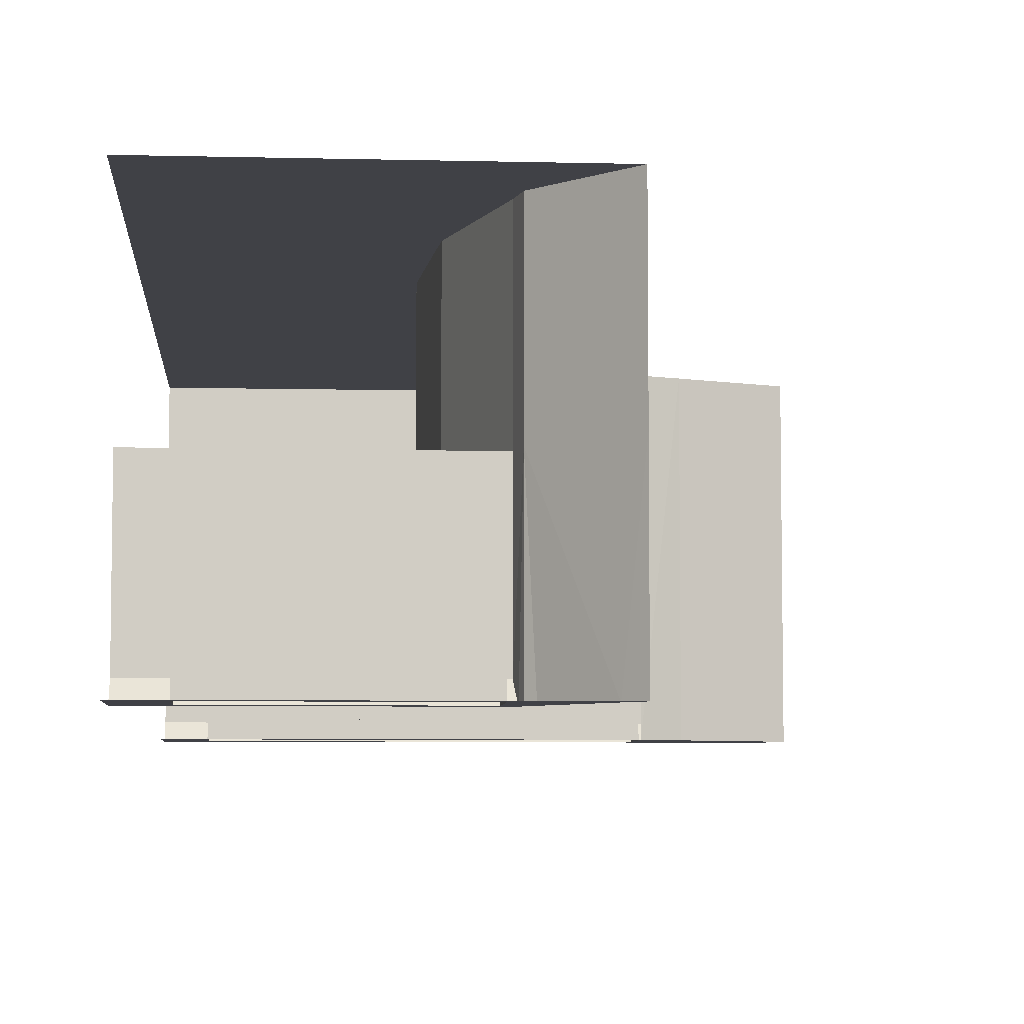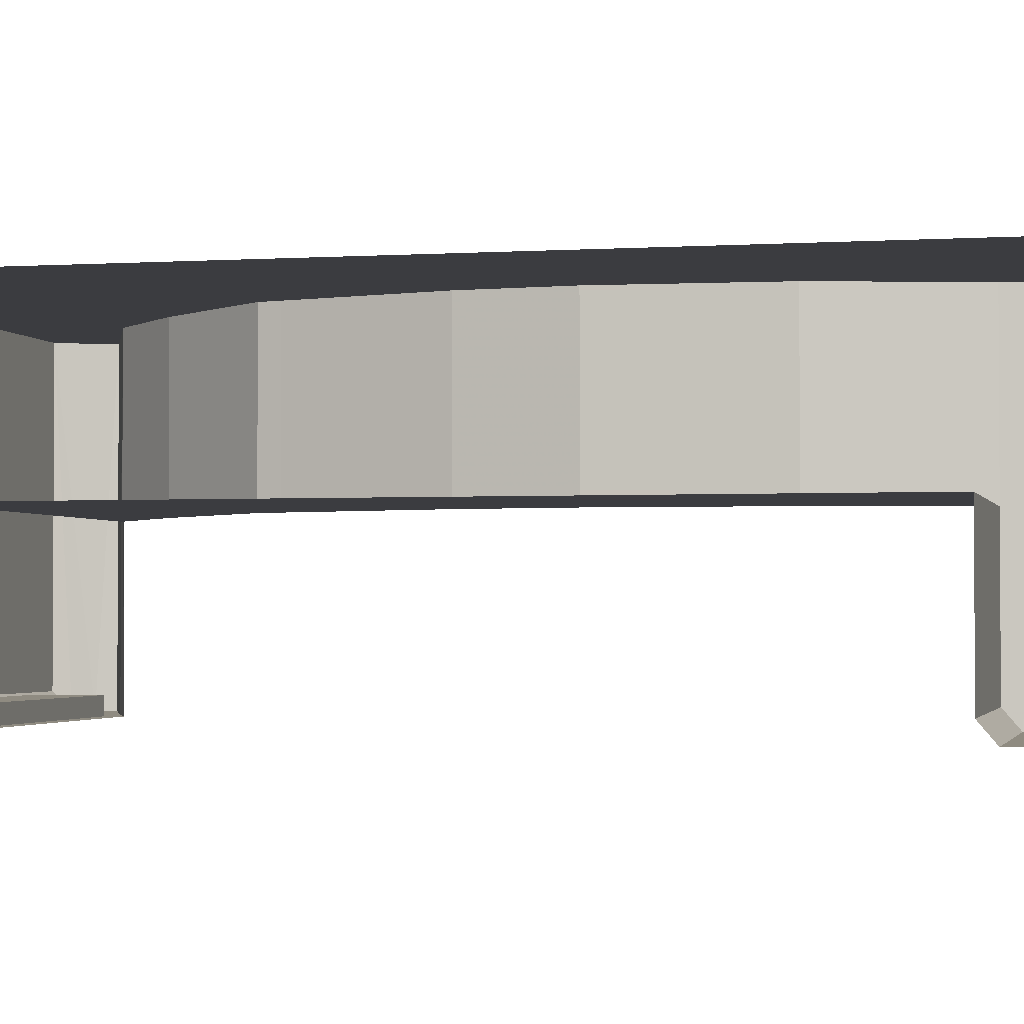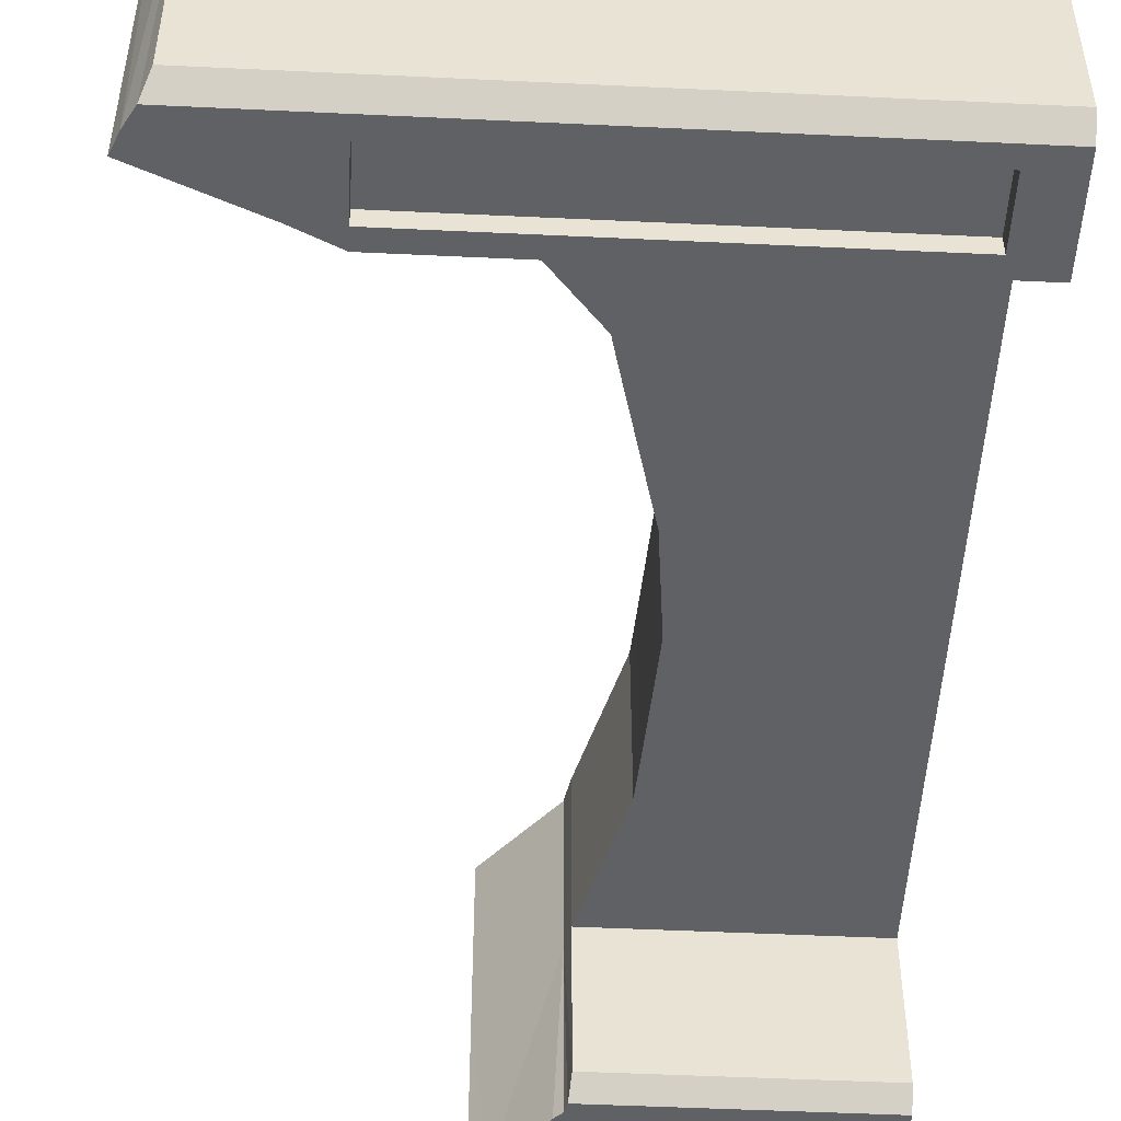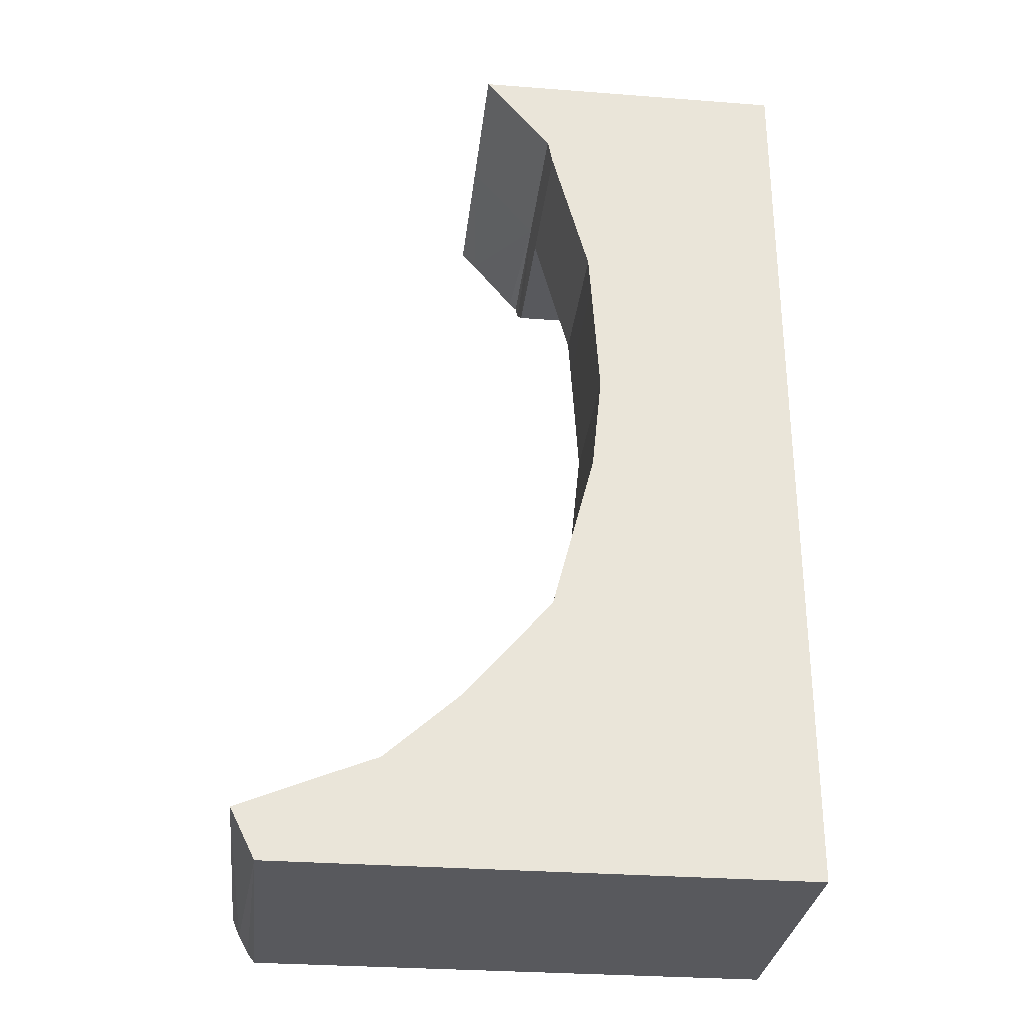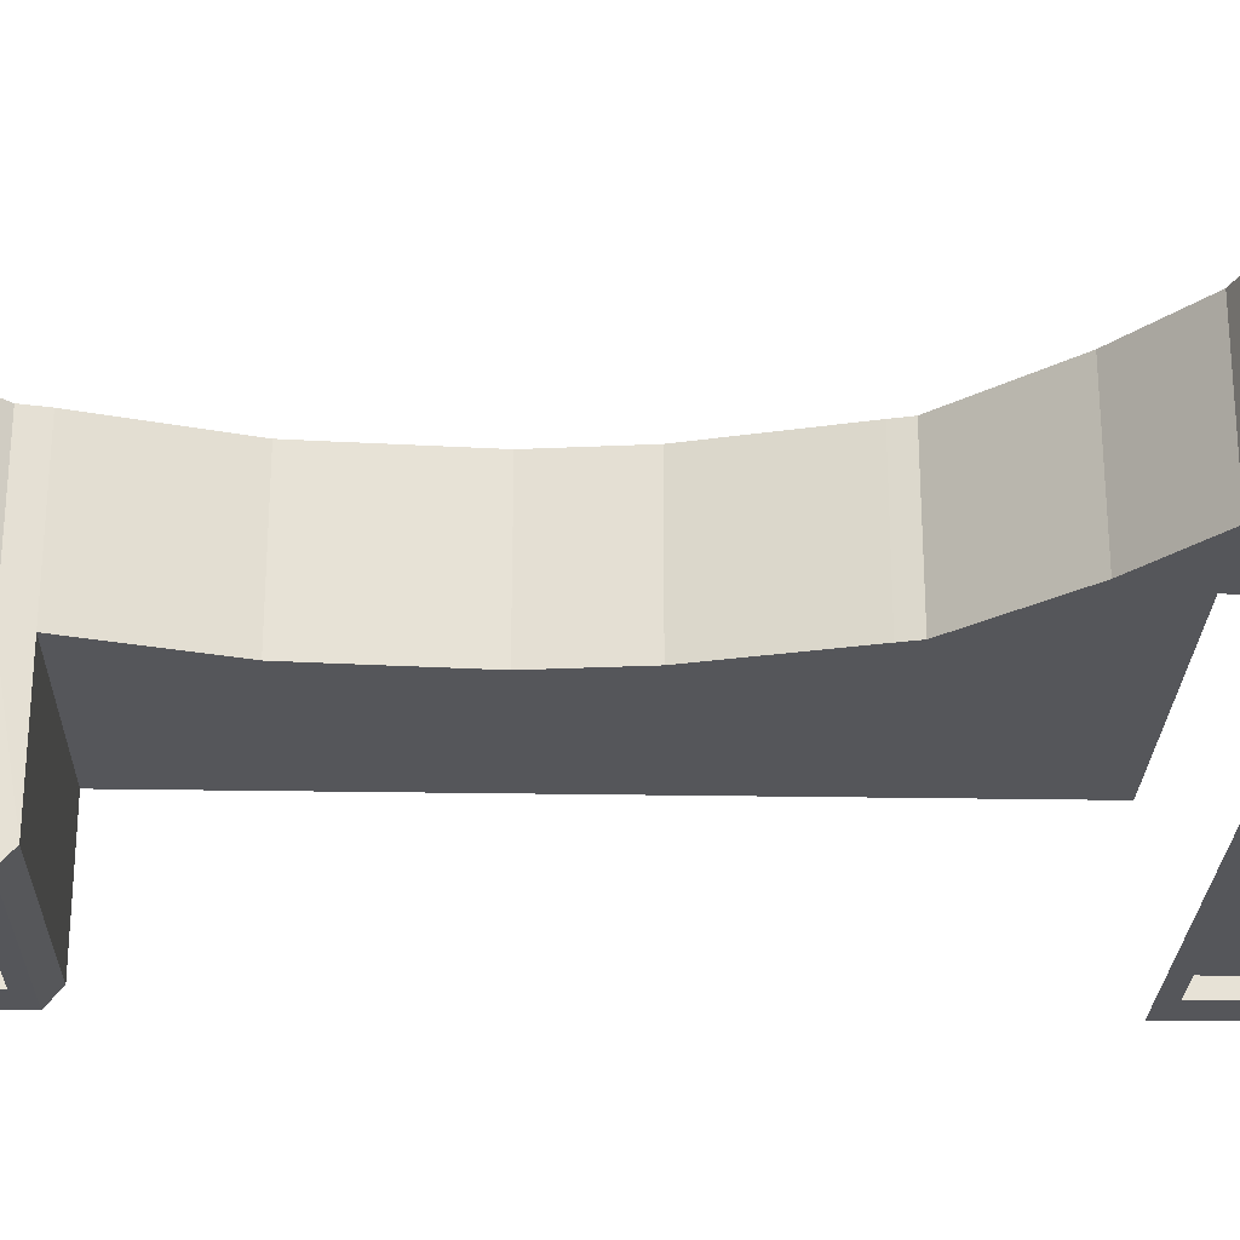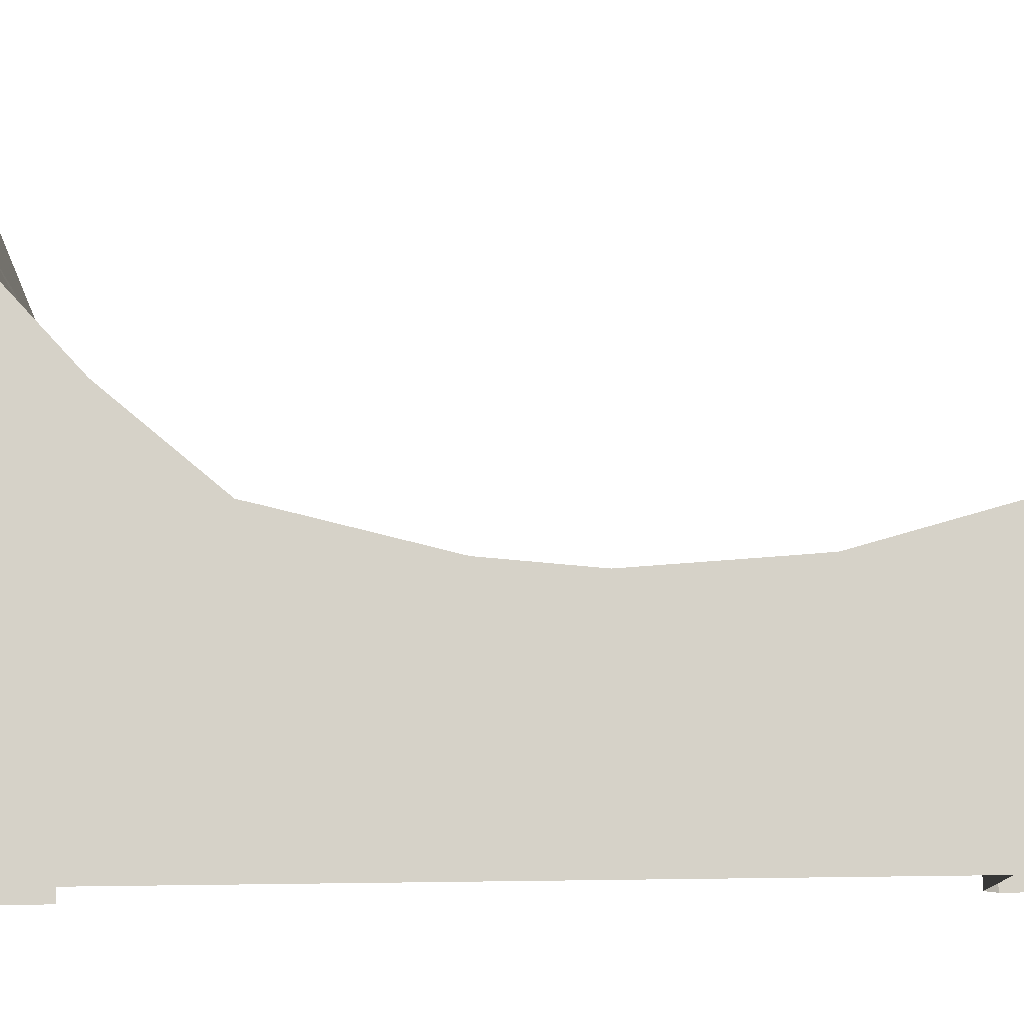
<metadata>
{"format":"obj","ext":"obj","renderer":"f3d","projection":"perspective","resolution":1024,"background":"white","views":[{"elev":-6.0,"azim":175.6,"up":"+Z"},{"elev":-2.1,"azim":103.2,"up":"+Z"},{"elev":-49.7,"azim":-3.0,"up":"+Z"},{"elev":-30.0,"azim":-6.4,"up":"+Y"},{"elev":-25.9,"azim":-91.6,"up":"+Z"},{"elev":77.9,"azim":89.3,"up":"+Z"}]}
</metadata>
<code>
v 1 -0.3281 0
v 0.2266 -0.3281 0
v 0.2266 -0.3281 -0.4453
v 1 -0.3281 -0.4453
v 0.2188 -0.2812 -0.5
v 1 -0.2812 -0.5
v 0.2578 -0.2266 -0.5
v 0.875 -0.2266 -0.5
v 1 -0.2266 -0.5
v 1 -0.05469 -0.5
v 0.875 -0.05469 -0.5
v 1 0 -0.5
v 0 0 -0.5
v 0.2578 -0.05469 -0.5
v 0.04688 -0.05469 -0.5
v 0 0 0
v 0.2109 -0.25 0
v 0.2109 -0.25 0.5
v 0 0 0.5
v 1 0 0.5
v 0.2266 -0.3281 0.5
v 0.2734 -0.5 0.5
v 0.3438 -0.7578 0.5
v 0.3516 -0.875 0.5
v 0.375 -1.25 0.5
v 1 -2.922 0.5
v 0.3438 -1.555 0.5
v 0.2266 -2 0.5
v 0.2109 -2.062 0.5
v -0.0625 -2.383 0.5
v -0.2969 -2.594 0.5
v -0.4141 -2.641 0.5
v -0.7188 -2.766 0.5
v -0.6406 -2.922 0.5
v -0.6406 -2.922 -0.4453
v 1 -2.922 -0.4453
v -0.6641 -2.875 -0.5
v 1 -2.875 -0.5
v -0.2969 -2.82 -0.5
v 0.875 -2.82 -0.5
v 1 -2.82 -0.5
v 1 -2.641 -0.5
v 0.875 -2.641 -0.5
v 1 -2.586 -0.5
v -0.2969 -2.586 -0.5
v -0.2969 -2.641 -0.5
v -0.4141 -2.641 -0.5
v 1 -0.5 0
v 0.2734 -0.5 0
v 0.2109 -0.25 -0.5
v 0.1875 -0.2266 -0.5
v 0.2578 -0.05469 -0.4453
v 0.2578 -0.2344 -0.4453
v 0.875 -0.2344 -0.4453
v 0.875 -0.05469 -0.4453
v -0.0625 -2.383 0
v 1 -2.383 0
v 1 -2.594 0
v -0.2969 -2.594 0
v 0.2109 -2.062 0
v 1 -2 0
v 0.2266 -2 0
v 0.3438 -1.555 0
v 0.375 -1.25 0
v 1 -0.875 0
v 0.3516 -0.875 0
v 0.3438 -0.7578 0
v 0.875 -2.641 -0.4453
v -0.2969 -2.641 -0.4453
v 0.875 -2.828 -0.4453
v -0.2969 -2.828 -0.4453
v -0.6953 -2.82 -0.5
v -0.7188 -2.766 -0.5
f 1 2 3
f 1 3 4
f 4 3 5
f 4 5 6
f 6 5 7
f 6 7 8
f 6 8 9
f 9 8 10
f 10 8 11
f 10 11 12
f 12 11 13
f 13 11 14
f 13 14 15
f 13 15 16
f 16 15 17
f 16 17 18
f 16 18 19
f 26 34 35
f 26 35 36
f 36 35 37
f 36 37 38
f 38 37 39
f 38 39 40
f 38 40 41
f 41 40 42
f 42 40 43
f 42 43 44
f 44 43 45
f 45 43 46
f 45 46 47
f 45 47 32
f 45 32 31
f 2 21 17
f 2 17 3
f 3 17 5
f 5 17 50
f 5 50 7
f 7 50 51
f 7 51 14
f 53 52 54
f 54 52 55
f 11 55 14
f 14 55 52
f 61 62 63
f 61 63 64
f 61 64 65
f 65 64 66
f 14 51 15
f 15 51 17
f 17 51 50
f 68 69 46
f 68 46 43
f 68 70 69
f 69 70 71
f 46 39 72
f 46 72 47
f 47 72 73
f 47 73 33
f 47 33 32
f 39 37 72
f 72 37 34
f 72 34 33
f 72 33 73
f 37 35 34
f 66 64 25
f 66 25 24
f 64 63 27
f 64 27 25
f 63 62 28
f 63 28 27
f 17 21 18
f 19 18 20
f 20 18 21
f 20 21 22
f 20 22 23
f 20 23 24
f 20 24 25
f 20 25 26
f 26 25 27
f 26 27 28
f 26 28 29
f 26 29 30
f 26 30 31
f 26 31 32
f 26 32 33
f 26 33 34
f 2 1 48
f 2 48 49
f 2 49 22
f 2 22 21
f 56 57 58
f 56 58 59
f 56 59 31
f 56 31 30
f 7 14 52
f 7 52 53
f 54 55 8
f 8 55 11
f 56 30 60
f 56 60 57
f 57 60 61
f 61 60 62
f 65 66 67
f 65 67 48
f 48 67 49
f 49 67 23
f 49 23 22
f 68 43 40
f 68 40 70
f 69 71 39
f 69 39 46
f 66 24 67
f 67 24 23
f 60 30 29
f 60 29 62
f 62 29 28

</code>
